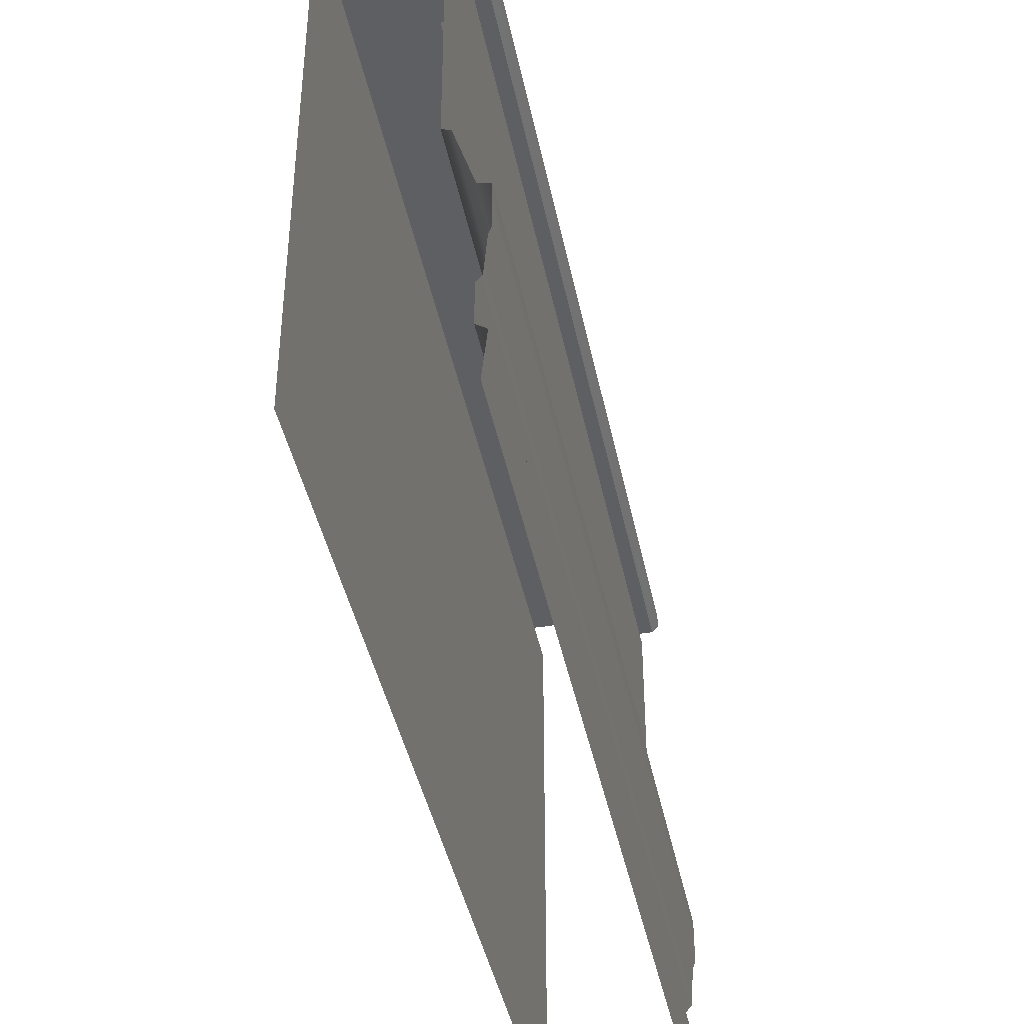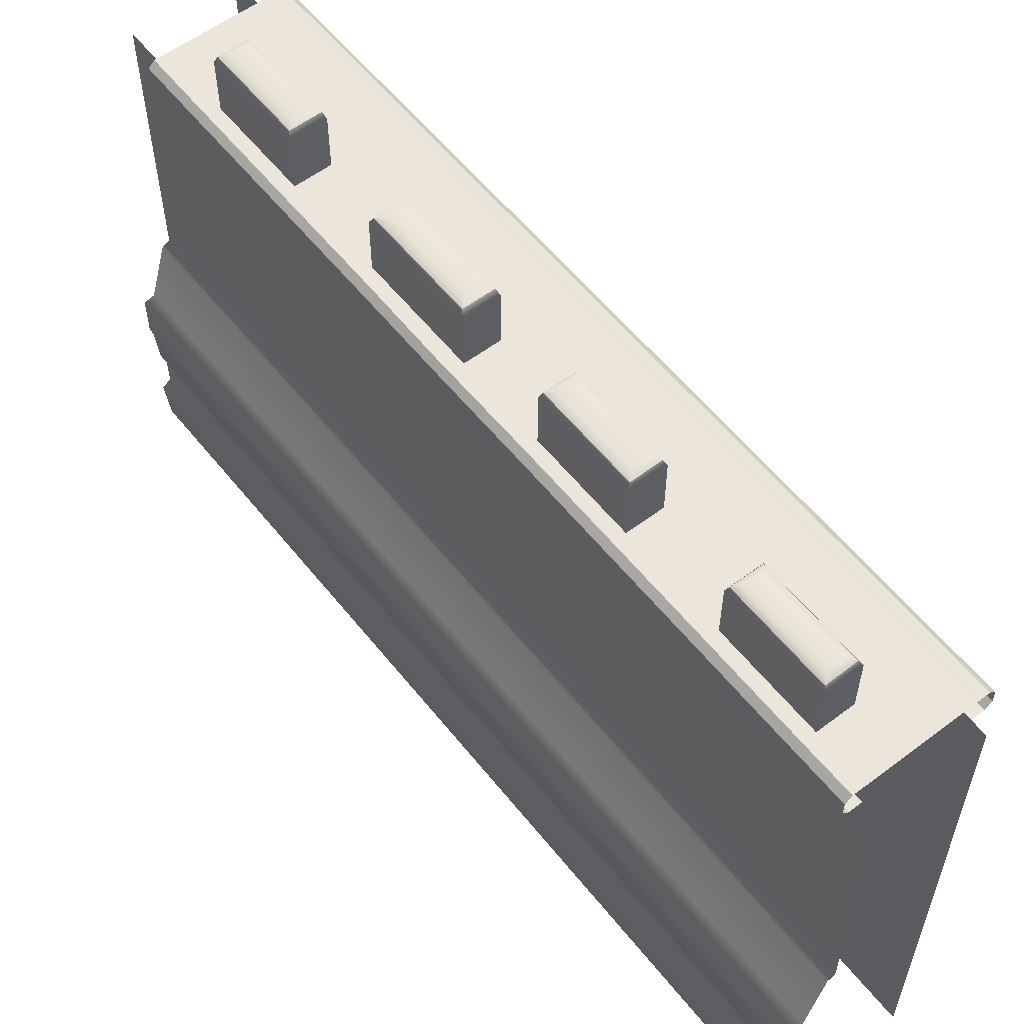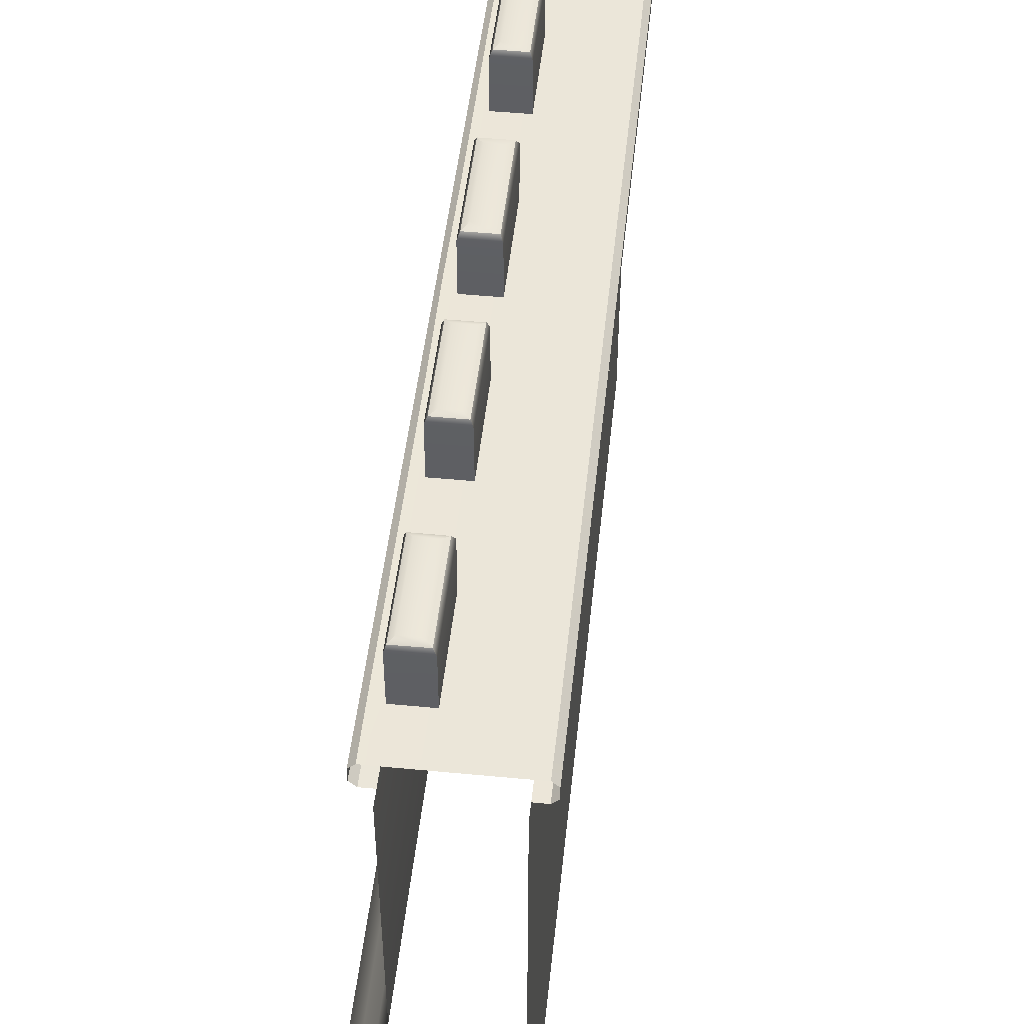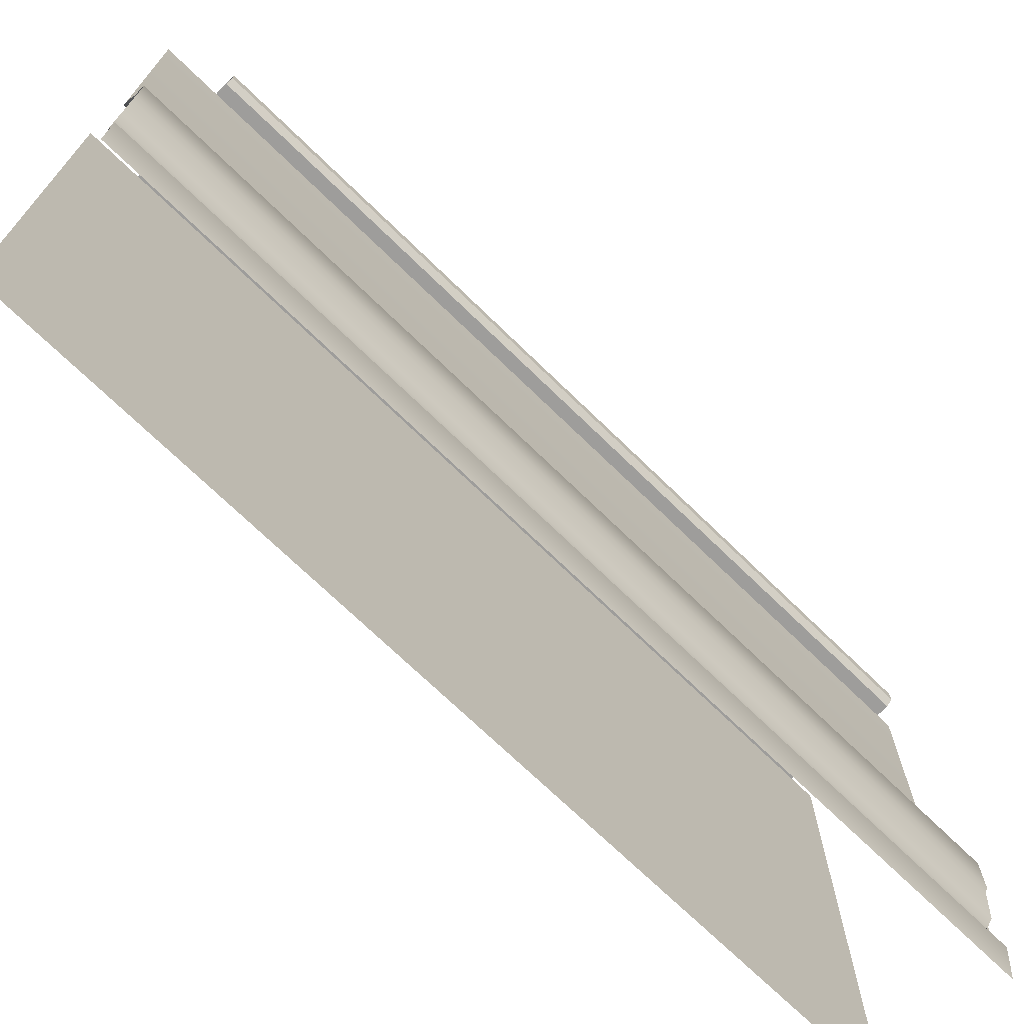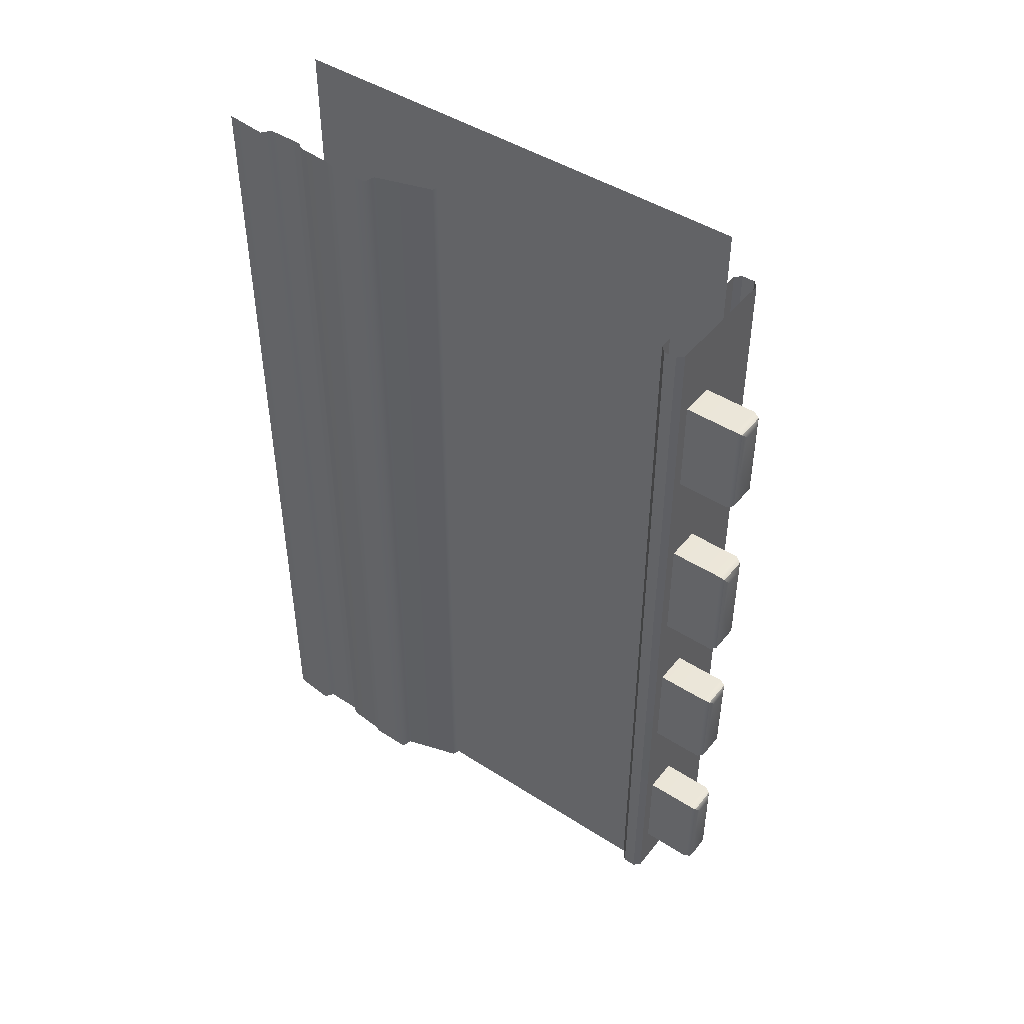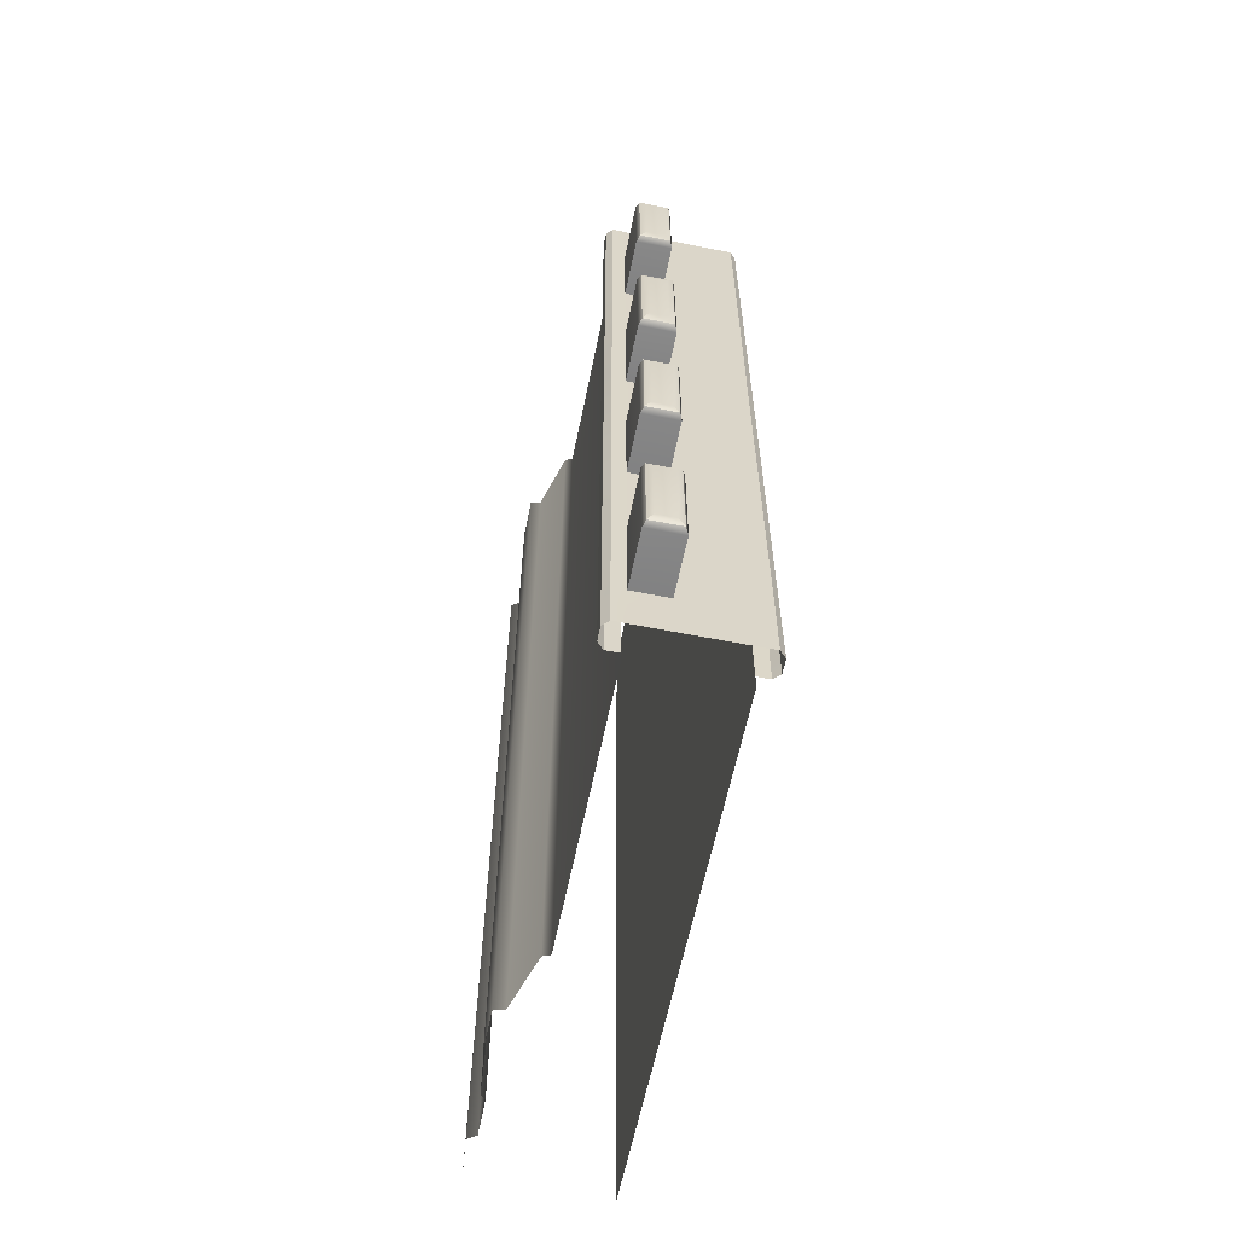
<metadata>
{"format":"obj","ext":"obj","renderer":"f3d","projection":"perspective","resolution":1024,"background":"white","views":[{"elev":-41.9,"azim":11.4,"up":"+Y"},{"elev":57.3,"azim":141.9,"up":"+Y"},{"elev":48.4,"azim":-173.9,"up":"+Y"},{"elev":-70.9,"azim":45.7,"up":"+Y"},{"elev":45.8,"azim":126.4,"up":"+Z"},{"elev":-60.6,"azim":168.5,"up":"+Z"}]}
</metadata>
<code>
g default
v 70.72 1003 110.9
v 129.6 -15.95 110.9
v 70.72 1003 -1679
v 129.6 -15.95 -1679
v 70.72 468.7 110.9
v 70.72 468.7 -1679
v 120.7 347.6 110.9
v 120.7 347.6 -1679
v 85.78 462.9 110.9
v 85.78 462.9 -1679
v 142.2 342.2 110.9
v 142.2 342.2 -1679
v 142.1 259.8 110.9
v 142.1 259.8 -1679
v 137 244.4 110.9
v 137 244.4 -1679
v 131 169.7 110.9
v 131 169.7 -1679
v 120.4 83.35 110.9
v 120.4 83.35 -1679
v 120.9 158.8 110.9
v 120.9 158.8 -1679
v 138.3 70.55 110.9
v 138.3 70.55 -1679
v -129.3 1003 110.9
v -129.3 -15.95 110.9
v -129.3 1003 -1679
v -129.3 -15.95 -1679
v -129.3 1003 0
v 70.72 1003 0
v -129.3 1003 -1649
v 70.72 1003 -1649
v -129.3 1003 -149.2
v 70.72 1003 -149.2
v 70.72 1003 -349.2
v -129.3 1003 -349.2
v -129.3 1003 -549.2
v 70.72 1003 -549.2
v 70.72 1003 -749.2
v -129.3 1003 -749.2
v -129.3 1003 -949.2
v 70.72 1003 -949.2
v 70.72 1003 -1149
v -129.3 1003 -1149
v 70.72 1003 -1349
v -129.3 1003 -1349
v 70.72 1003 -1549
v -129.3 1003 -1549
v 70.72 1053 -1149
v -129.3 1053 -1149
v -129.3 1053 -949.2
v 70.72 1053 -949.2
v -129.3 1053 -549.2
v -129.3 1053 -749.2
v 70.72 1053 -549.2
v 70.72 1053 -775.8
v -129.3 1053 -1349
v -129.3 1053 -1549
v 70.72 1053 -1349
v 70.72 1053 -1549
v 70.72 1053 -349.2
v -129.3 1053 -349.2
v -129.3 1053 -149.2
v 70.72 1053 -149.2
v -129.3 1053 0
v 70.72 1053 0
v 70.72 1053 -1649
v -129.3 1053 -1649
v 1.345 1053 0
v 1.345 1053 -149.2
v 1.345 1053 -349.2
v 1.345 1053 -549.2
v 1.345 1053 -775.8
v 1.345 1053 -949.2
v 1.345 1053 -1149
v 1.345 1053 -1349
v 1.345 1053 -1549
v 1.345 1053 -1649
v 70.72 1160 -349.2
v 65.75 1172 -342.9
v 53.65 1177 -327.7
v 18.28 1177 -327.7
v 6.271 1172 -342.9
v 1.345 1160 -349.2
v 18.69 1177 -166.5
v 6.456 1172 -154.3
v 1.345 1160 -149.2
v 53.72 1177 -166.2
v 65.71 1172 -154.2
v 70.72 1160 -149.2
v 18.35 1177 -574.4
v 6.324 1172 -556.6
v 1.345 1160 -549.2
v 1.345 1160 -775.8
v 6.324 1172 -768.4
v 18.35 1177 -750.5
v 53.72 1177 -574.4
v 65.74 1172 -556.6
v 70.72 1160 -549.2
v 53.72 1177 -750.5
v 65.74 1172 -768.4
v 70.72 1160 -775.8
v 70.72 1160 -1149
v 65.65 1172 -1144
v 53.68 1176 -1132
v 18.39 1176 -1132
v 6.416 1172 -1144
v 1.345 1160 -1149
v 17.56 1177 -965.3
v 6.024 1172 -953.8
v 1.345 1160 -949.2
v 53.68 1177 -966.1
v 65.81 1172 -954
v 70.72 1160 -949.2
v 20.64 1176 -1367
v 7.285 1170 -1355
v 1.345 1158 -1349
v 1.345 1158 -1549
v 7.285 1170 -1544
v 20.64 1176 -1532
v 56.13 1176 -1367
v 66.6 1170 -1354
v 70.72 1158 -1349
v 56.38 1176 -1532
v 66.67 1170 -1544
v 70.72 1159 -1549
v -166.4 1015 -951.3
v -154.3 1003 -950.6
v -154.4 1003 -1153
v -166.4 1015 -1155
v -154.3 1053 -950.6
v -166.4 1041 -951.3
v -166.4 1041 -1155
v -154.3 1053 -1153
v 95.76 1003 -950.6
v 107.9 1015 -951.3
v 107.9 1015 -1155
v 95.84 1003 -1153
v 95.78 1053 -1153
v 107.9 1041 -1155
v 107.9 1041 -951.3
v 95.7 1053 -950.6
v -166.4 1015 -542.9
v -154.4 1003 -544.9
v -154.3 1003 -747.7
v -166.4 1015 -747.1
v -154.3 1053 -544.9
v -166.4 1041 -542.9
v -166.4 1041 -747.1
v -154.3 1053 -747.7
v 95.84 1003 -544.9
v 107.9 1015 -542.9
v 107.9 1015 -747.1
v 95.76 1003 -747.7
v 97.19 1053 -755.3
v 107.9 1040 -747.1
v 107.9 1041 -542.9
v 95.78 1053 -544.9
v -166.4 1015 -1360
v -154.5 1003 -1356
v -154.8 1003 -1559
v -166.4 1015 -1564
v -154.5 1053 -1356
v -166.4 1041 -1360
v -166.4 1041 -1564
v -154.7 1053 -1559
v 95.99 1003 -1356
v 107.9 1015 -1360
v 107.9 1015 -1564
v 96.2 1003 -1559
v 96.14 1053 -1559
v 107.9 1041 -1564
v 107.9 1041 -1360
v 95.93 1053 -1356
v -166.4 1015 -134.4
v -154.8 1003 -139.1
v -154.5 1003 -342
v -166.4 1015 -338.7
v -154.7 1053 -139.1
v -166.4 1041 -134.4
v -166.4 1041 -338.7
v -154.5 1053 -342
v 96.2 1003 -139.1
v 107.9 1015 -134.4
v 107.9 1015 -338.7
v 95.99 1003 -342
v 95.93 1053 -342
v 107.9 1041 -338.7
v 107.9 1041 -134.4
v 96.14 1053 -139.1
v 95.75 1003 0
v 107.9 1015 0
v 107.9 1041 0
v 95.69 1053 0
v -166.4 1015 0
v -154.3 1003 0
v -154.2 1053 0
v -166.4 1041 0
v 107.9 1015 -1649
v 95.75 1003 -1649
v 95.69 1053 -1649
v 107.9 1041 -1649
v -154.3 1003 -1649
v -166.4 1015 -1649
v -166.4 1041 -1649
v -154.2 1053 -1649
g Wall
f 1 5 6 3
f 6 5 9 10
f 8 7 11 12
f 10 9 7 8
f 12 11 13 14
f 14 13 15 16
f 16 15 17 18
f 18 17 21 22
f 20 19 23 24
f 22 21 19 20
f 24 23 2 4
f 28 26 25 27
f 74 75 50 51
f 72 73 54 53
f 76 77 58 57
f 70 71 62 63
f 69 70 63 65
f 62 71 72 53
f 54 73 74 51
f 50 75 76 57
f 58 77 78 68
f 70 69 66 64
f 55 72 71 61
f 52 74 73 56
f 76 75 49 59
f 78 77 60 67
f 81 80 83 82
f 80 79 84 83
f 93 92 95 94
f 92 91 96 95
f 105 104 107 106
f 104 103 108 107
f 117 116 119 118
f 116 115 120 119
f 81 82 85 88
f 96 91 97 100
f 105 106 109 112
f 120 115 121 124
f 61 71 84 79
f 71 70 87 84
f 70 64 90 87
f 64 61 79 90
f 73 72 93 94
f 72 55 99 93
f 55 56 102 99
f 56 73 94 102
f 49 75 108 103
f 75 74 111 108
f 74 52 114 111
f 52 49 103 114
f 77 76 117 118
f 76 59 123 117
f 59 60 126 123
f 60 77 118 126
f 82 83 86 85
f 83 84 87 86
f 85 86 89 88
f 86 87 90 89
f 79 80 89 90
f 80 81 88 89
f 91 92 98 97
f 92 93 99 98
f 97 98 101 100
f 98 99 102 101
f 94 95 101 102
f 95 96 100 101
f 106 107 110 109
f 107 108 111 110
f 109 110 113 112
f 110 111 114 113
f 103 104 113 114
f 104 105 112 113
f 115 116 122 121
f 116 117 123 122
f 121 122 125 124
f 122 123 126 125
f 118 119 125 126
f 119 120 124 125
f 127 128 145 146
f 128 127 130 129
f 129 130 159 160
f 131 132 149 150
f 132 131 134 133
f 133 134 163 164
f 135 136 153 154
f 136 135 138 137
f 137 138 167 168
f 139 140 173 174
f 140 139 142 141
f 141 142 155 156
f 143 144 177 178
f 144 143 146 145
f 147 148 181 182
f 148 147 150 149
f 151 152 185 186
f 152 151 154 153
f 156 155 158 157
f 157 158 187 188
f 160 159 162 161
f 161 162 204 203
f 164 163 166 165
f 165 166 206 205
f 168 167 170 169
f 169 170 200 199
f 171 172 202 201
f 172 171 174 173
f 175 176 196 195
f 176 175 178 177
f 179 180 198 197
f 180 179 182 181
f 183 184 192 191
f 184 183 186 185
f 188 187 190 189
f 189 190 194 193
f 130 127 132 133
f 136 137 140 141
f 146 143 148 149
f 152 153 156 157
f 162 159 164 165
f 168 169 172 173
f 178 175 180 181
f 184 185 188 189
f 192 184 189 193
f 175 195 198 180
f 143 178 181 148
f 185 152 157 188
f 127 146 149 132
f 153 136 141 156
f 159 130 133 164
f 137 168 173 140
f 169 199 202 172
f 204 162 165 205
f 44 41 128 129
f 51 50 134 131
f 42 43 138 135
f 49 52 142 139
f 40 37 144 145
f 53 54 150 147
f 38 39 154 151
f 56 55 158 155
f 48 46 160 161
f 57 58 166 163
f 45 47 170 167
f 60 59 174 171
f 36 33 176 177
f 63 62 182 179
f 34 35 186 183
f 61 64 190 187
f 30 34 183 191
f 64 66 194 190
f 33 29 196 176
f 65 63 179 197
f 37 36 177 144
f 62 53 147 182
f 35 38 151 186
f 55 61 187 158
f 41 40 145 128
f 54 51 131 150
f 39 42 135 154
f 52 56 155 142
f 46 44 129 160
f 50 57 163 134
f 43 45 167 138
f 59 49 139 174
f 47 32 200 170
f 67 60 171 201
f 31 48 161 203
f 58 68 206 166

</code>
